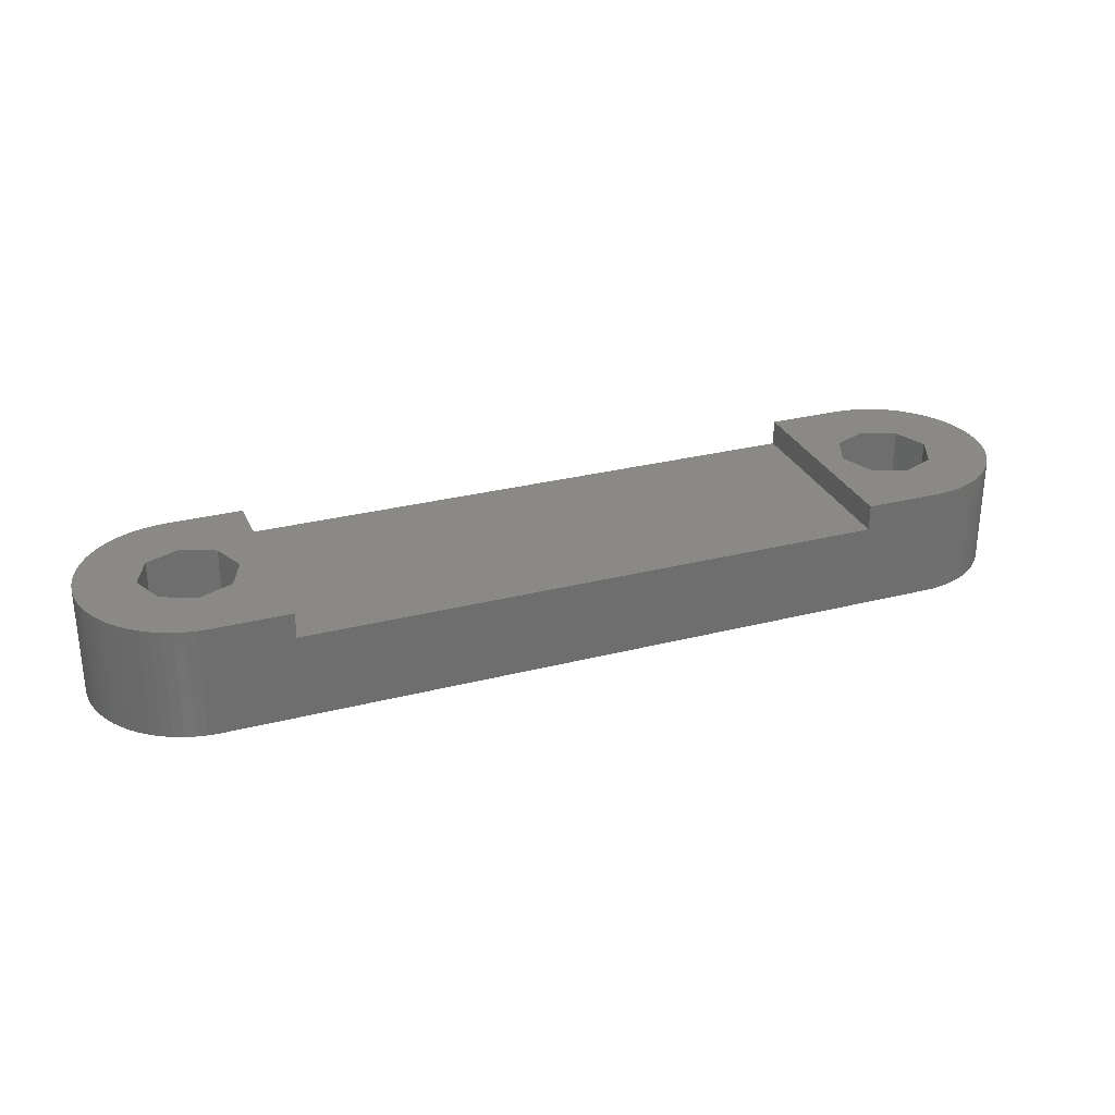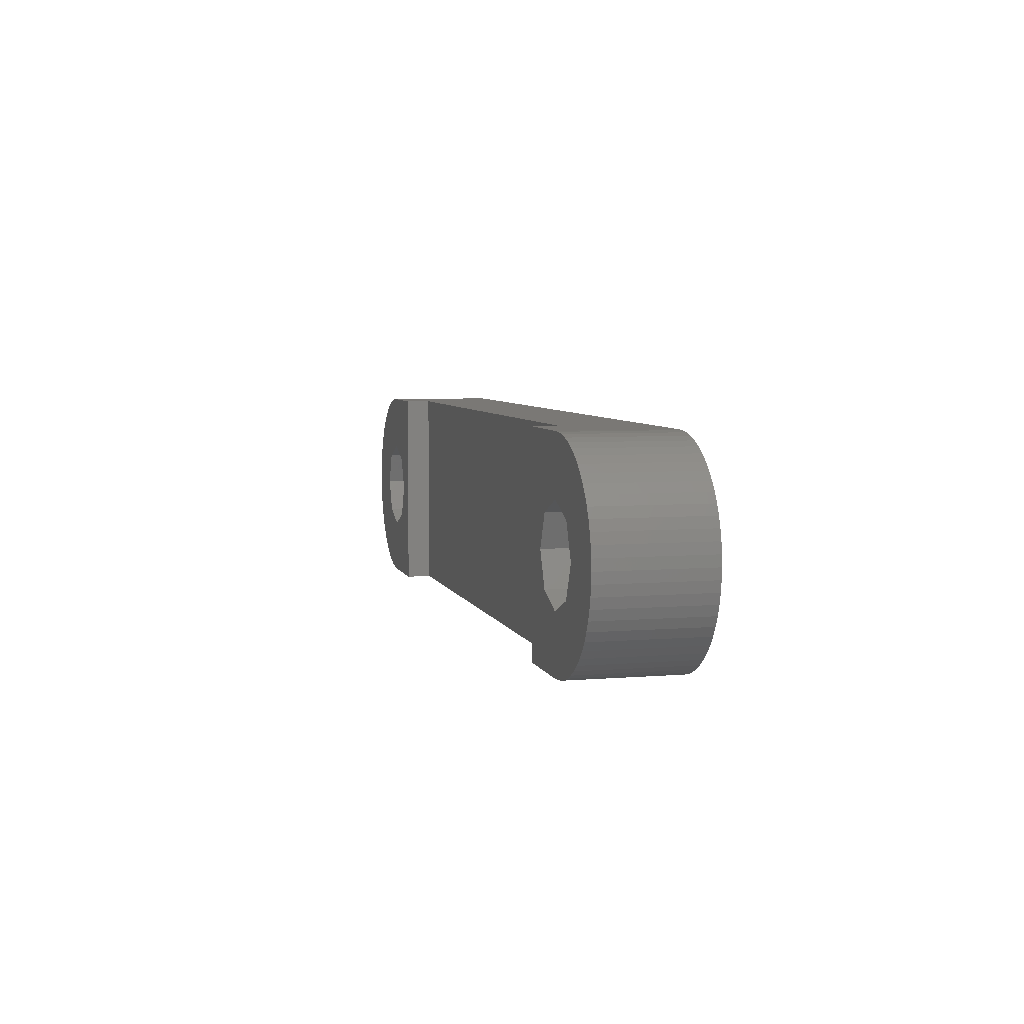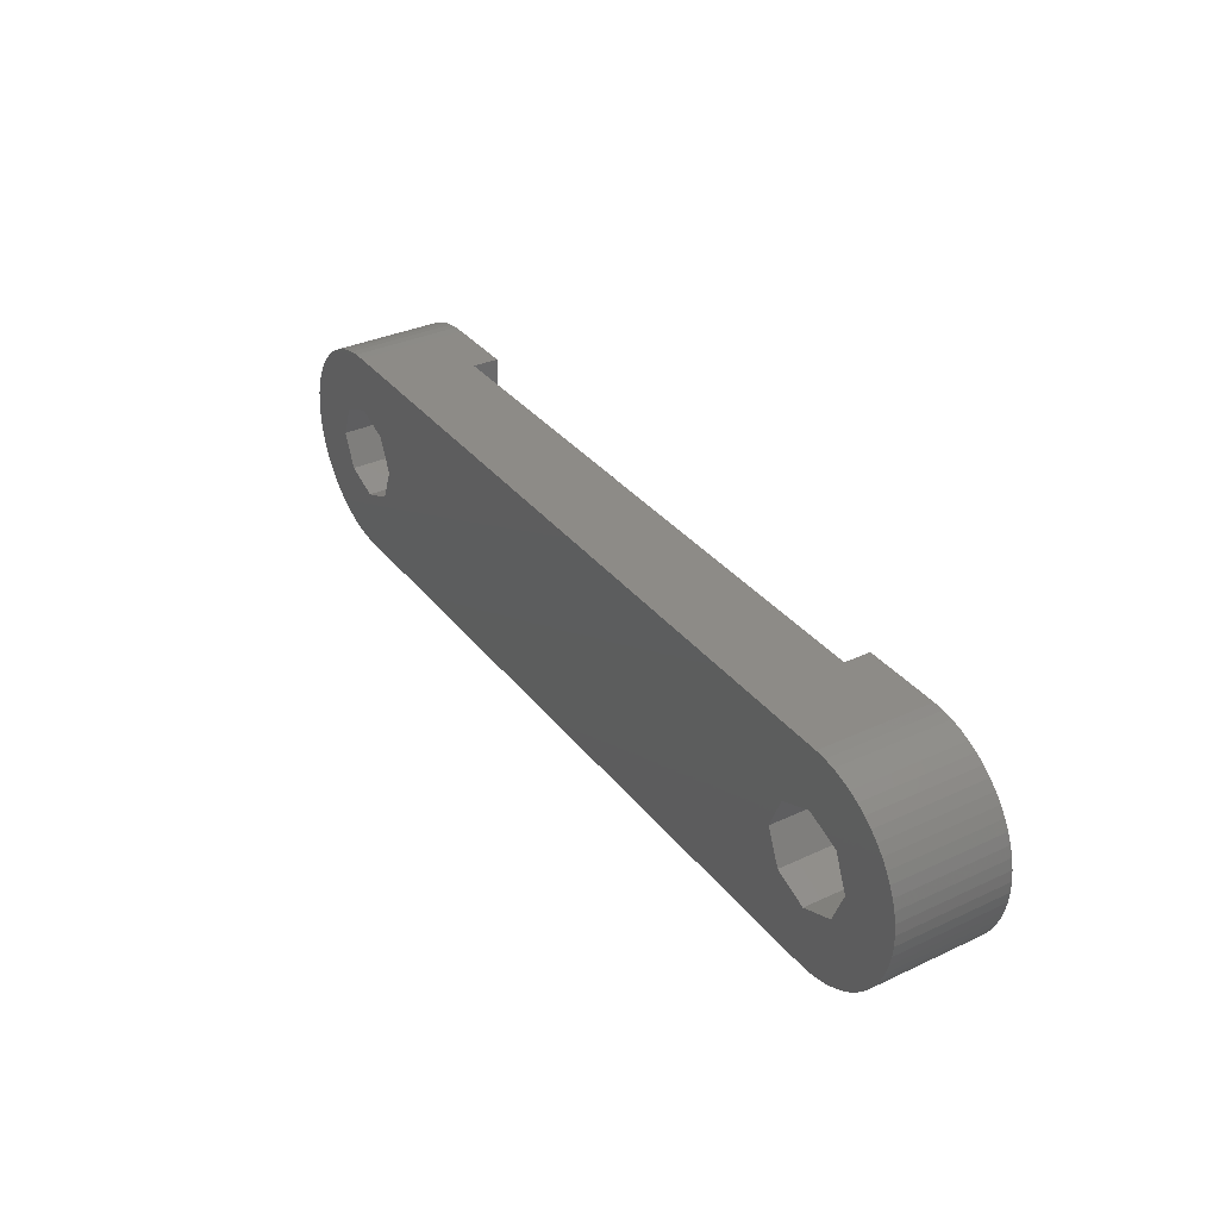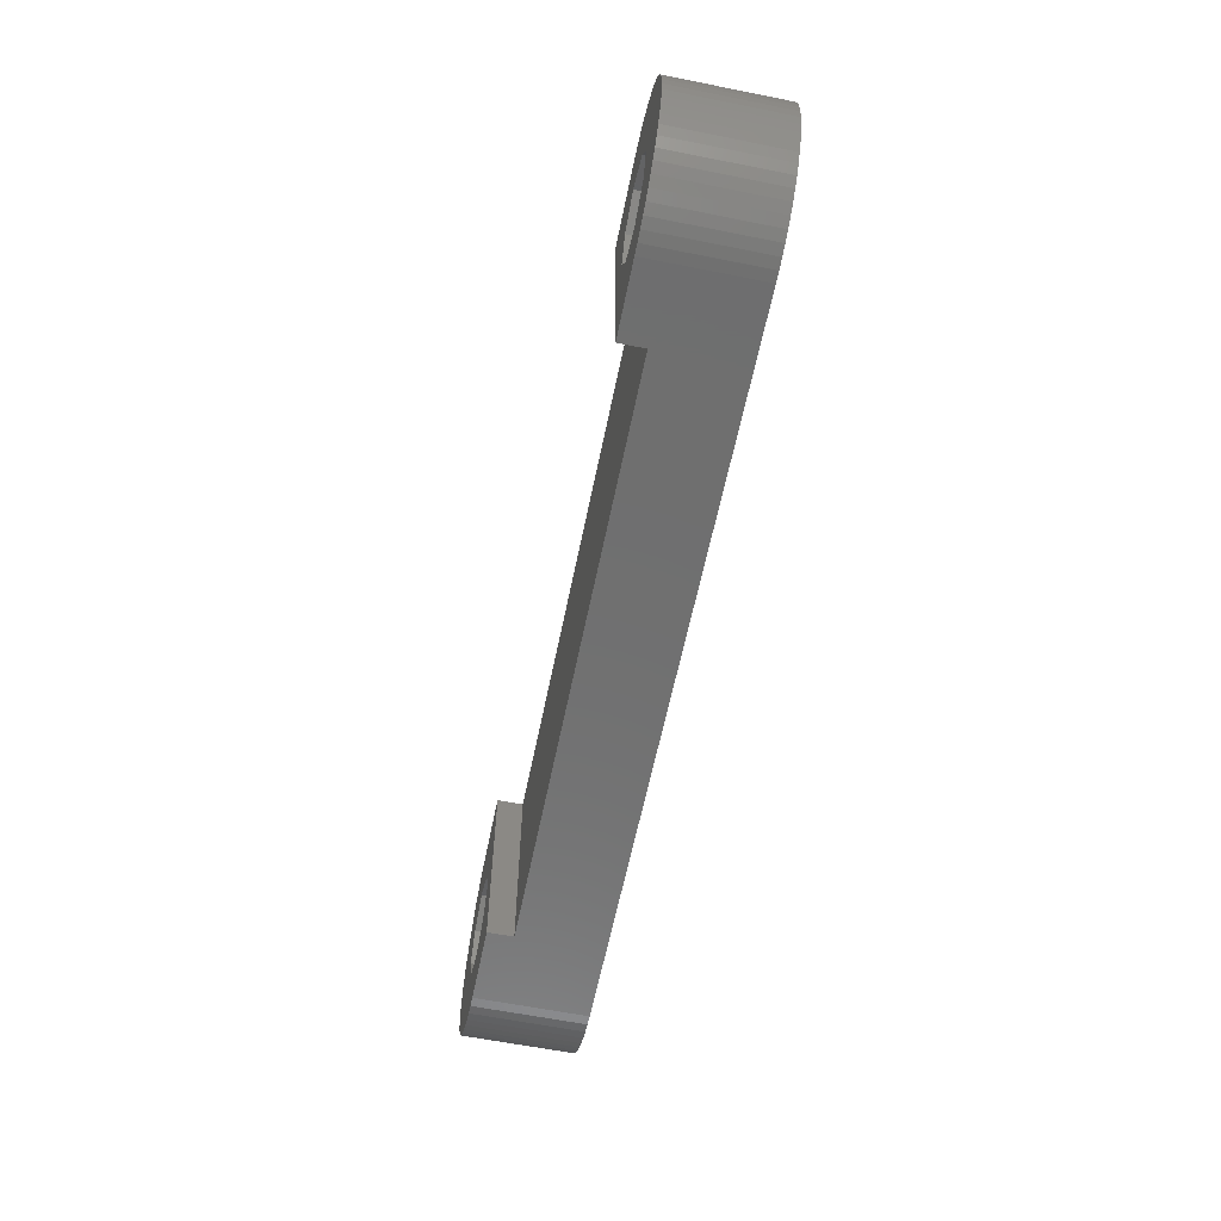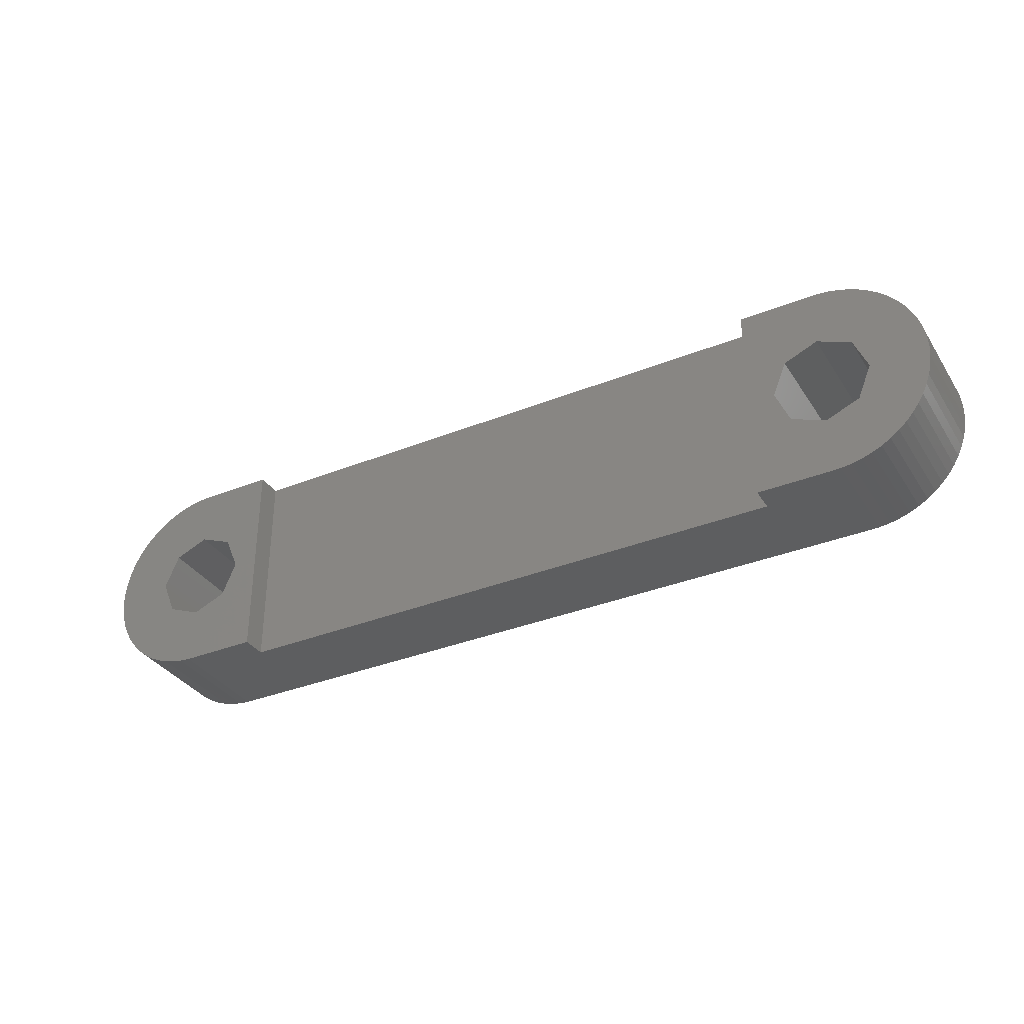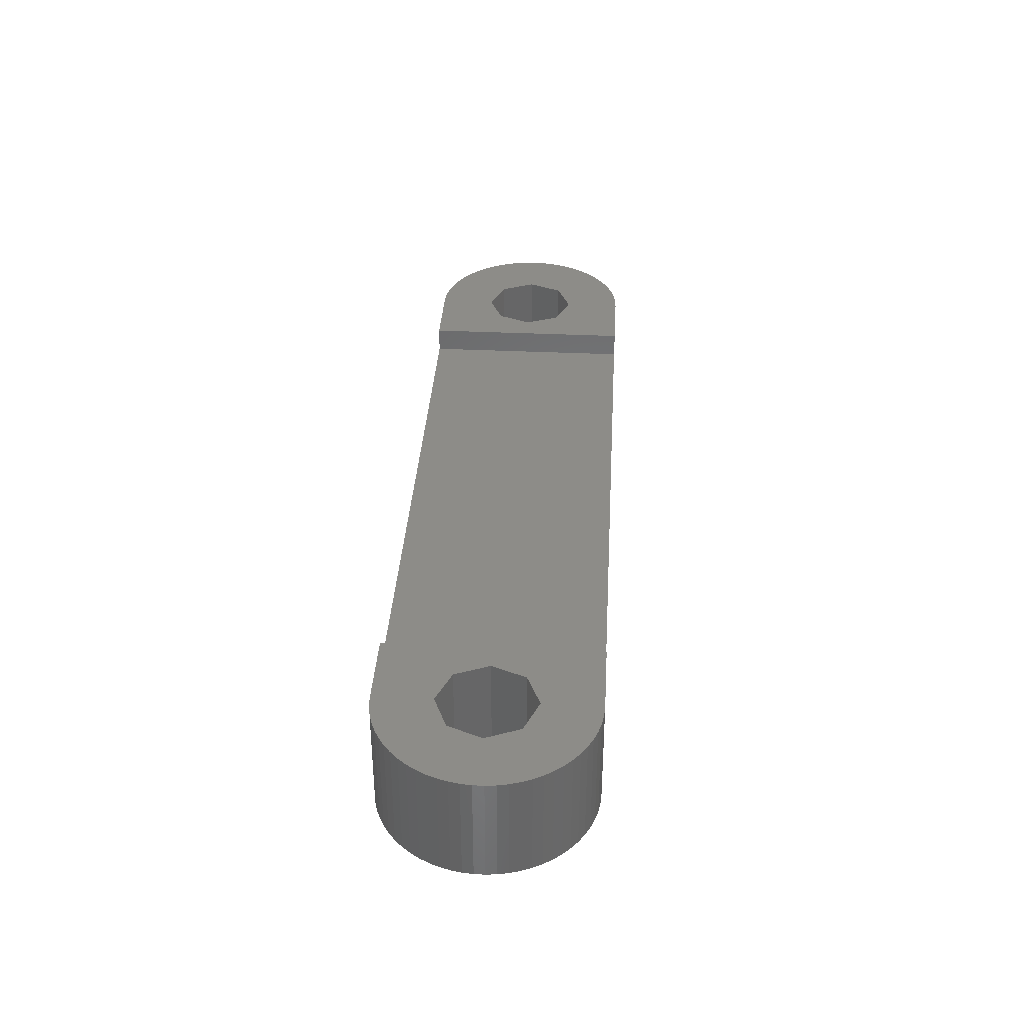
<metadata>
{"format":"stl","ext":"stl","renderer":"f3d","projection":"perspective","resolution":1024,"background":"white","views":[{"elev":29.0,"azim":-20.8,"up":"+Z"},{"elev":5.8,"azim":75.7,"up":"+Y"},{"elev":34.0,"azim":-122.3,"up":"+Y"},{"elev":-61.0,"azim":78.5,"up":"+Y"},{"elev":-34.4,"azim":28.4,"up":"+Y"},{"elev":36.1,"azim":-86.5,"up":"+Z"}]}
</metadata>
<code>
# stl→obj: 170 verts, 344 faces
v -13.7 -4.998 4
v -13.7 4.998 4
v -13.7 -4.998 5.2
v 13.7 -4.998 4
v 17.07 -4.998 0
v -13.7 4.998 5.2
v 13.7 4.998 4
v 17.07 4.998 0
v -14.94 0 0
v 14.94 0 0
v 15.6 -1.601 0
v 17.2 -2.265 0
v 15.6 1.601 0
v 21.33 -2.817 0
v 17.2 2.265 0
v 17.57 -4.986 0
v 18.07 -4.924 0
v 18.55 -4.813 0
v 19.03 -4.654 0
v 19.48 -4.449 0
v 19.91 -4.2 0
v 20.32 -3.909 0
v 20.32 3.909 0
v 20.69 3.579 0
v 20.69 -3.579 0
v 21.03 3.214 0
v 21.03 -3.214 0
v 21.33 2.817 0
v -14.94 0 5.2
v -15.6 -1.601 0
v -15.6 -1.601 5.2
v -15.6 1.601 0
v -15.6 1.601 5.2
v 17.57 4.986 0
v 18.07 4.924 0
v 18.55 4.813 0
v 19.03 4.654 0
v 19.48 4.449 0
v 19.91 4.2 0
v -17.2 -2.265 0
v -17.2 -2.265 5.2
v -17.2 2.265 0
v -17.2 2.265 5.2
v -17.32 -4.998 0
v -17.32 -4.998 5.2
v -17.32 4.998 0
v -17.32 4.998 5.2
v -17.82 -4.961 0
v -17.82 -4.961 5.2
v -17.82 4.961 0
v -17.82 4.961 5.2
v -18.31 -4.875 0
v -18.31 -4.875 5.2
v -18.31 4.875 0
v -18.31 4.875 5.2
v -18.79 -4.74 0
v -18.79 -4.74 5.2
v -18.79 4.74 0
v -18.79 4.74 5.2
v -18.8 -1.601 0
v -18.8 -1.601 5.2
v -18.8 1.601 0
v -18.8 1.601 5.2
v -19.26 -4.558 0
v -19.26 -4.558 5.2
v -19.26 4.558 0
v -19.26 4.558 5.2
v -19.46 0 0
v -19.46 0 5.2
v -19.7 -4.33 0
v -19.7 -4.33 5.2
v -19.7 4.33 0
v -19.7 4.33 5.2
v -20.12 -4.06 0
v -20.12 -4.06 5.2
v -20.12 4.06 0
v -20.12 4.06 5.2
v -20.51 -3.749 0
v -20.51 -3.749 5.2
v -20.51 3.749 0
v -20.51 3.749 5.2
v -20.86 -3.401 0
v -20.86 -3.401 5.2
v -20.86 3.401 0
v -20.86 3.401 5.2
v -21.19 -3.019 0
v -21.19 -3.019 5.2
v -21.19 3.019 0
v -21.19 3.019 5.2
v -21.47 -2.607 0
v -21.47 -2.607 5.2
v -21.47 2.607 0
v -21.47 2.607 5.2
v -21.7 -2.169 0
v -21.7 -2.169 5.2
v -21.7 2.169 0
v -21.7 2.169 5.2
v -21.9 -1.71 0
v -21.9 -1.71 5.2
v -21.9 1.71 0
v -21.9 1.71 5.2
v -22.05 -1.234 0
v -22.05 -1.234 5.2
v -22.05 1.234 0
v -22.05 1.234 5.2
v -22.14 -0.745 0
v -22.14 -0.745 5.2
v -22.14 0.745 0
v -22.14 0.745 5.2
v -22.19 -0.249 0
v -22.19 -0.249 5.2
v -22.19 0.249 0
v -22.19 0.249 5.2
v 13.7 -4.998 5.2
v 13.7 4.998 5.2
v 14.94 0 5.2
v 15.6 -1.601 5.2
v 17.07 -4.998 5.2
v 15.6 1.601 5.2
v 17.2 2.265 5.2
v 17.07 4.998 5.2
v 18.8 1.601 5.2
v 17.57 4.986 5.2
v 18.07 4.924 5.2
v 18.55 4.813 5.2
v 22.18 -0.498 5.2
v 19.03 4.654 5.2
v 19.48 4.449 5.2
v 19.91 4.2 5.2
v 20.32 3.909 5.2
v 20.69 3.579 5.2
v 21.03 3.214 5.2
v 21.33 2.817 5.2
v 21.59 2.391 5.2
v 21.81 1.942 5.2
v 21.98 1.474 5.2
v 22.1 0.991 5.2
v 22.2 0 5.2
v 22.18 0.498 5.2
v 17.2 -2.265 5.2
v 17.57 -4.986 5.2
v 18.8 -1.601 0
v 21.59 -2.391 0
v 18.07 -4.924 5.2
v 18.55 -4.813 5.2
v 18.8 -1.601 5.2
v 18.8 1.601 0
v 21.59 2.391 0
v 21.81 1.942 0
v 19.03 -4.654 5.2
v 19.46 0 0
v 21.98 -1.474 0
v 21.81 -1.942 0
v 19.48 -4.449 5.2
v 19.46 0 5.2
v 19.91 -4.2 5.2
v 20.32 -3.909 5.2
v 20.69 -3.579 5.2
v 21.98 1.474 0
v 22.1 0.991 0
v 22.18 0.498 0
v 21.81 -1.942 5.2
v 21.98 -1.474 5.2
v 22.1 -0.991 5.2
v 22.1 -0.991 0
v 22.18 -0.498 0
v 22.2 0 0
v 21.03 -3.214 5.2
v 21.33 -2.817 5.2
v 21.59 -2.391 5.2
f 1 2 3
f 1 4 2
f 1 5 4
f 3 2 6
f 2 4 7
f 2 7 8
f 9 10 11
f 9 11 12
f 9 13 10
f 9 12 14
f 9 15 13
f 9 16 5
f 9 17 16
f 9 18 17
f 9 19 18
f 9 20 19
f 9 21 20
f 9 22 21
f 9 23 24
f 9 25 22
f 9 24 26
f 9 27 25
f 9 26 28
f 9 14 27
f 9 28 15
f 29 3 6
f 30 9 5
f 30 31 9
f 31 3 29
f 31 29 9
f 32 9 33
f 32 8 34
f 32 34 35
f 32 35 36
f 32 36 37
f 32 37 38
f 32 38 39
f 32 39 23
f 32 23 9
f 33 9 29
f 33 29 6
f 40 30 5
f 40 41 30
f 41 3 31
f 41 31 30
f 42 32 43
f 43 32 33
f 43 33 6
f 44 1 45
f 44 40 5
f 44 5 1
f 45 1 3
f 46 2 8
f 46 32 42
f 46 47 2
f 46 8 32
f 47 6 2
f 48 44 49
f 49 44 45
f 50 51 46
f 51 47 46
f 52 48 53
f 53 48 49
f 54 55 50
f 55 51 50
f 56 52 57
f 57 52 53
f 58 59 54
f 59 55 54
f 60 40 44
f 60 61 40
f 61 3 41
f 61 41 40
f 62 42 63
f 62 46 42
f 63 42 43
f 63 43 6
f 64 56 65
f 65 56 57
f 66 67 58
f 67 59 58
f 68 62 69
f 68 69 60
f 69 61 60
f 69 62 63
f 70 64 71
f 71 64 65
f 72 73 66
f 73 67 66
f 74 70 75
f 75 70 71
f 76 77 72
f 77 73 72
f 78 74 79
f 79 74 75
f 80 81 76
f 81 77 76
f 82 78 83
f 83 78 79
f 84 85 80
f 85 81 80
f 86 82 87
f 87 82 83
f 88 89 84
f 89 85 84
f 90 86 91
f 91 86 87
f 92 93 88
f 93 89 88
f 94 90 95
f 95 90 91
f 96 97 92
f 97 93 92
f 98 94 99
f 99 94 95
f 100 101 96
f 101 97 96
f 102 98 103
f 103 98 99
f 104 105 100
f 105 101 100
f 106 44 48
f 106 46 62
f 106 48 52
f 106 50 46
f 106 52 56
f 106 54 50
f 106 56 64
f 106 58 54
f 106 60 44
f 106 62 68
f 106 64 70
f 106 66 58
f 106 68 60
f 106 70 74
f 106 72 66
f 106 74 78
f 106 76 72
f 106 78 82
f 106 80 76
f 106 82 86
f 106 84 80
f 106 86 90
f 106 88 84
f 106 90 94
f 106 92 88
f 106 94 98
f 106 96 92
f 106 98 102
f 106 100 96
f 106 102 107
f 106 104 100
f 106 108 104
f 107 102 103
f 108 109 104
f 109 105 104
f 110 106 111
f 110 111 112
f 110 112 106
f 111 106 107
f 111 107 113
f 111 113 112
f 112 108 106
f 112 113 108
f 113 3 61
f 113 6 47
f 113 45 3
f 113 47 51
f 113 49 45
f 113 51 55
f 113 53 49
f 113 55 59
f 113 57 53
f 113 59 67
f 113 61 69
f 113 63 6
f 113 65 57
f 113 67 73
f 113 69 63
f 113 71 65
f 113 73 77
f 113 75 71
f 113 77 81
f 113 79 75
f 113 81 85
f 113 83 79
f 113 85 89
f 113 87 83
f 113 89 93
f 113 91 87
f 113 93 97
f 113 95 91
f 113 97 101
f 113 99 95
f 113 101 105
f 113 103 99
f 113 105 109
f 113 107 103
f 113 109 108
f 4 114 7
f 4 5 114
f 114 115 7
f 114 116 115
f 114 117 116
f 114 5 118
f 114 118 117
f 7 115 8
f 115 116 119
f 115 119 120
f 115 121 8
f 115 120 122
f 115 123 121
f 115 124 123
f 115 125 124
f 115 122 126
f 115 127 125
f 115 128 127
f 115 129 128
f 115 130 129
f 115 131 130
f 115 132 131
f 115 133 132
f 115 134 133
f 115 135 134
f 115 136 135
f 115 137 136
f 115 126 138
f 115 139 137
f 115 138 139
f 10 116 11
f 10 13 116
f 116 117 11
f 116 13 119
f 11 117 12
f 117 118 140
f 117 140 12
f 13 15 119
f 119 15 120
f 5 16 118
f 118 16 141
f 118 141 140
f 8 121 34
f 121 123 34
f 12 140 142
f 12 142 143
f 12 143 14
f 140 141 144
f 140 144 145
f 140 145 146
f 140 146 142
f 15 147 120
f 15 28 148
f 15 148 149
f 15 149 147
f 120 147 122
f 16 17 141
f 141 17 144
f 34 123 35
f 123 124 35
f 17 18 144
f 144 18 145
f 35 124 36
f 124 125 36
f 18 19 145
f 145 19 150
f 145 150 146
f 36 125 37
f 125 127 37
f 142 146 151
f 142 151 152
f 142 153 143
f 142 152 153
f 146 150 154
f 146 155 151
f 146 154 156
f 146 156 157
f 146 157 158
f 146 158 155
f 147 151 122
f 147 149 159
f 147 159 160
f 147 160 161
f 147 161 151
f 122 151 155
f 122 155 162
f 122 162 163
f 122 163 164
f 122 164 126
f 19 20 150
f 150 20 154
f 37 127 38
f 127 128 38
f 151 165 152
f 151 166 165
f 151 161 167
f 151 167 166
f 155 158 168
f 155 168 169
f 155 169 170
f 155 170 162
f 20 21 154
f 154 21 156
f 38 128 39
f 128 129 39
f 21 22 156
f 156 22 157
f 39 129 23
f 129 130 23
f 22 25 157
f 157 25 158
f 23 130 24
f 130 131 24
f 25 27 158
f 158 27 168
f 24 131 26
f 131 132 26
f 27 14 168
f 168 14 169
f 26 132 28
f 132 133 28
f 14 143 169
f 169 143 170
f 28 133 148
f 133 134 148
f 143 153 170
f 170 153 162
f 148 134 149
f 134 135 149
f 153 152 162
f 162 152 163
f 149 135 159
f 135 136 159
f 152 165 163
f 163 165 164
f 159 136 160
f 136 137 160
f 165 166 164
f 164 166 126
f 160 137 161
f 137 139 161
f 166 167 126
f 126 167 138
f 161 139 167
f 139 138 167

</code>
